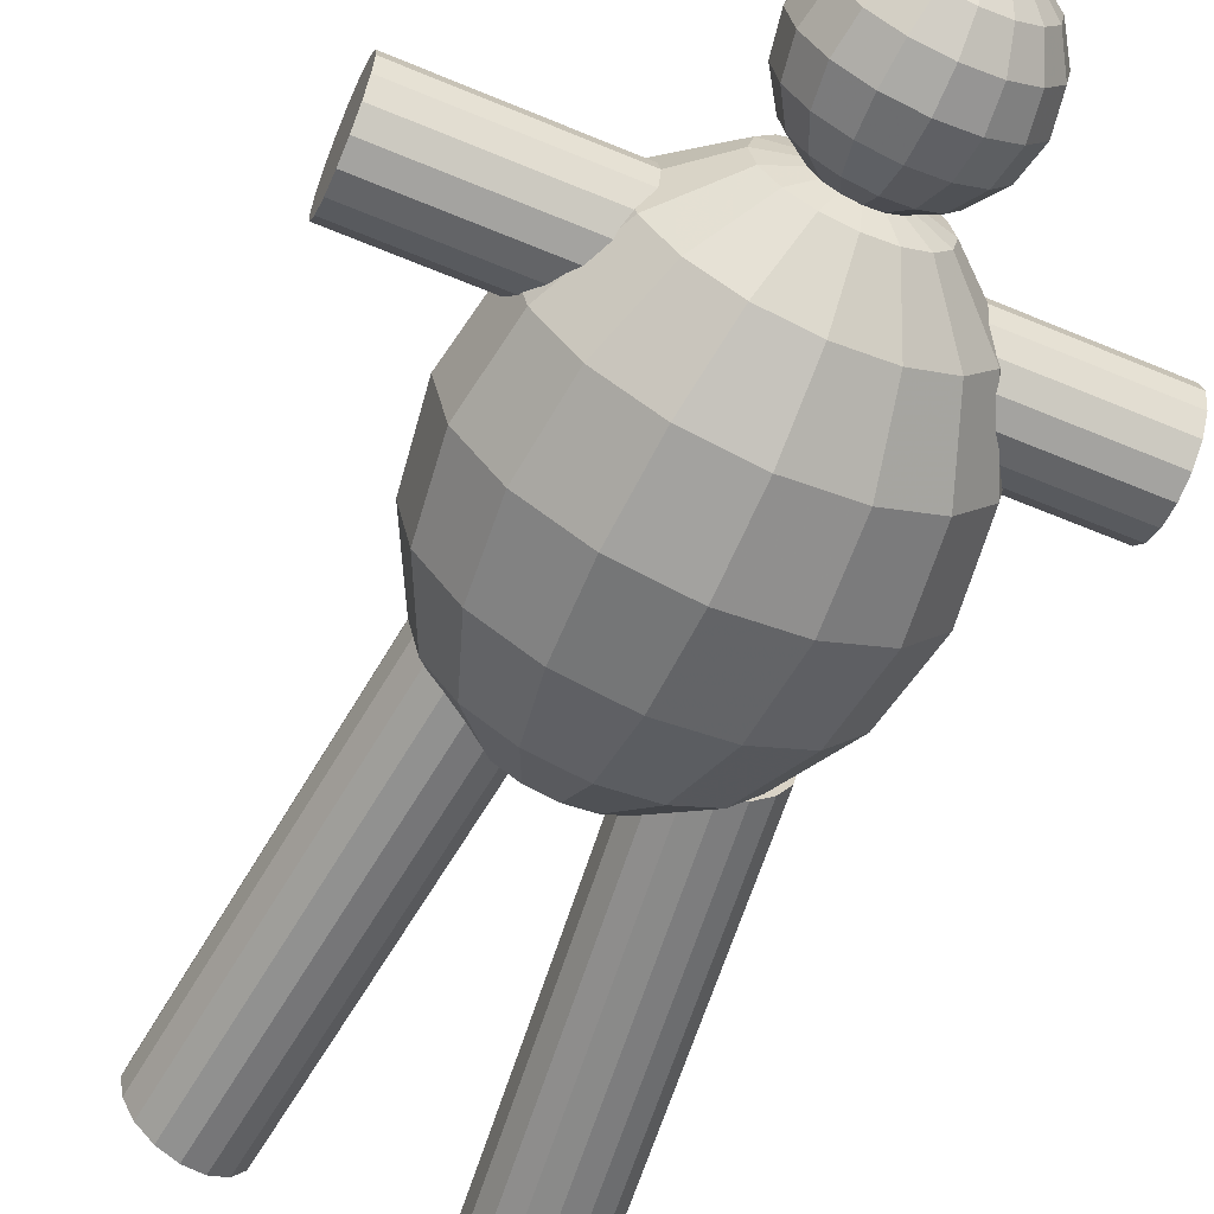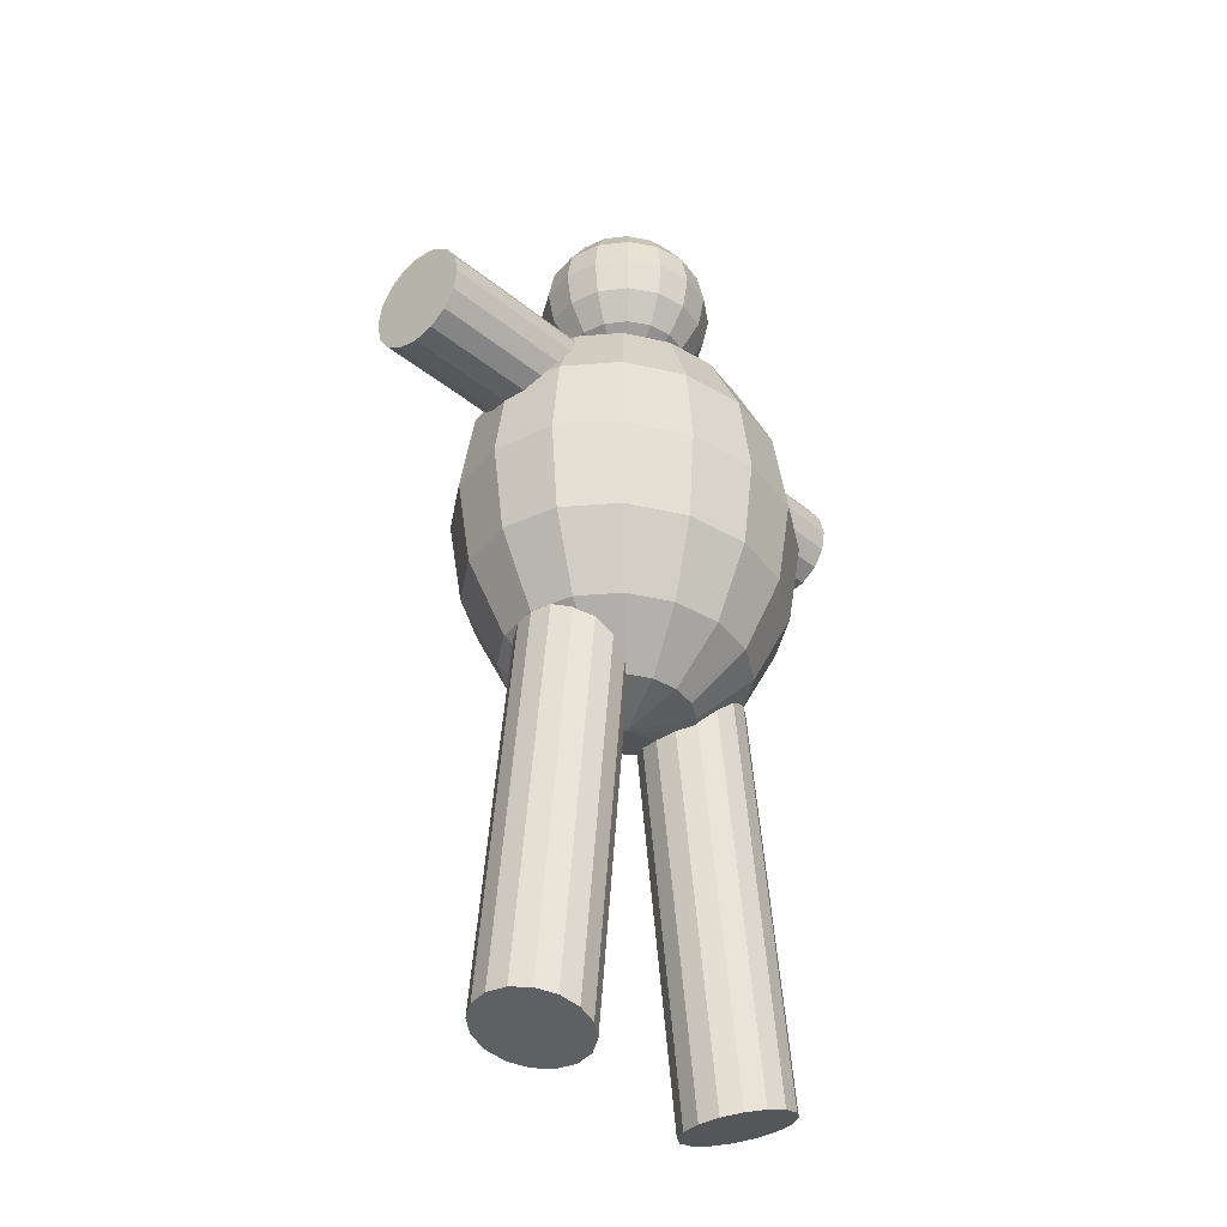
<metadata>
{"format":"obj","ext":"obj","renderer":"f3d","projection":"perspective","resolution":1024,"background":"white","views":[{"elev":-62.1,"azim":155.5,"up":"+Z"},{"elev":-37.4,"azim":132.8,"up":"+Y"}]}
</metadata>
<code>
v 0.1923 2.125 8.471e-19
v 0.1779 2.125 0.06448
v 0.1368 2.125 0.1192
v 0.07528 2.125 0.1557
v 0.002714 2.125 0.1685
v -0.06985 2.125 0.1557
v -0.1314 2.125 0.1192
v -0.1725 2.125 0.06448
v -0.1869 2.125 2.148e-17
v -0.1725 2.125 -0.06448
v -0.1314 2.125 -0.1192
v -0.06985 2.125 -0.1557
v 0.002714 2.125 -0.1685
v 0.07528 2.125 -0.1557
v 0.1368 2.125 -0.1192
v 0.1779 2.125 -0.06448
v 0.3531 1.99 8.471e-19
v 0.3264 1.99 0.1192
v 0.2505 1.99 0.2202
v 0.1368 1.99 0.2877
v 0.002714 1.99 0.3114
v -0.1314 1.99 0.2877
v -0.245 1.99 0.2202
v -0.321 1.99 0.1192
v -0.3477 1.99 3.898e-17
v -0.321 1.99 -0.1192
v -0.245 1.99 -0.2202
v -0.1314 1.99 -0.2877
v 0.002714 1.99 -0.3114
v 0.1368 1.99 -0.2877
v 0.2505 1.99 -0.2202
v 0.3264 1.99 -0.1192
v 0.4605 1.788 8.471e-19
v 0.4256 1.788 0.1557
v 0.3264 1.788 0.2877
v 0.1779 1.788 0.3758
v 0.002714 1.788 0.4068
v -0.1725 1.788 0.3758
v -0.321 1.788 0.2877
v -0.4202 1.788 0.1557
v -0.4551 1.788 5.066e-17
v -0.4202 1.788 -0.1557
v -0.321 1.788 -0.2877
v -0.1725 1.788 -0.3758
v 0.002714 1.788 -0.4068
v 0.1779 1.788 -0.3758
v 0.3264 1.788 -0.2877
v 0.4256 1.788 -0.1557
v 0.4982 1.55 8.471e-19
v 0.4605 1.55 0.1685
v 0.3531 1.55 0.3114
v 0.1923 1.55 0.4068
v 0.002714 1.55 0.4403
v -0.1869 1.55 0.4068
v -0.3477 1.55 0.3114
v -0.4551 1.55 0.1685
v -0.4928 1.55 5.477e-17
v -0.4551 1.55 -0.1685
v -0.3477 1.55 -0.3114
v -0.1869 1.55 -0.4068
v 0.002714 1.55 -0.4403
v 0.1923 1.55 -0.4068
v 0.3531 1.55 -0.3114
v 0.4605 1.55 -0.1685
v 0.4605 1.311 8.471e-19
v 0.4256 1.311 0.1557
v 0.3264 1.311 0.2877
v 0.1779 1.311 0.3758
v 0.002714 1.311 0.4068
v -0.1725 1.311 0.3758
v -0.321 1.311 0.2877
v -0.4202 1.311 0.1557
v -0.4551 1.311 5.066e-17
v -0.4202 1.311 -0.1557
v -0.321 1.311 -0.2877
v -0.1725 1.311 -0.3758
v 0.002714 1.311 -0.4068
v 0.1779 1.311 -0.3758
v 0.3264 1.311 -0.2877
v 0.4256 1.311 -0.1557
v 0.3531 1.109 8.471e-19
v 0.3264 1.109 0.1192
v 0.2505 1.109 0.2202
v 0.1368 1.109 0.2877
v 0.002714 1.109 0.3114
v -0.1314 1.109 0.2877
v -0.245 1.109 0.2202
v -0.321 1.109 0.1192
v -0.3477 1.109 3.898e-17
v -0.321 1.109 -0.1192
v -0.245 1.109 -0.2202
v -0.1314 1.109 -0.2877
v 0.002714 1.109 -0.3114
v 0.1368 1.109 -0.2877
v 0.2505 1.109 -0.2202
v 0.3264 1.109 -0.1192
v 0.1923 0.9738 8.471e-19
v 0.1779 0.9738 0.06448
v 0.1368 0.9738 0.1192
v 0.07528 0.9738 0.1557
v 0.002714 0.9738 0.1685
v -0.06985 0.9738 0.1557
v -0.1314 0.9738 0.1192
v -0.1725 0.9738 0.06448
v -0.1869 0.9738 2.148e-17
v -0.1725 0.9738 -0.06448
v -0.1314 0.9738 -0.1192
v -0.06985 0.9738 -0.1557
v 0.002714 0.9738 -0.1685
v 0.07528 0.9738 -0.1557
v 0.1368 0.9738 -0.1192
v 0.1779 0.9738 -0.06448
v 0.002714 2.173 8.471e-19
v 0.002714 0.9264 8.471e-19
v 0.09462 2.584 -2.932e-19
v 0.08763 2.584 0.03517
v 0.0677 2.584 0.06499
v 0.03789 2.584 0.08491
v 0.002714 2.584 0.09191
v -0.03246 2.584 0.08491
v -0.06228 2.584 0.06499
v -0.0822 2.584 0.03517
v -0.0892 2.584 1.096e-17
v -0.0822 2.584 -0.03517
v -0.06228 2.584 -0.06499
v -0.03246 2.584 -0.08491
v 0.002714 2.584 -0.09191
v 0.03789 2.584 -0.08491
v 0.0677 2.584 -0.06499
v 0.08763 2.584 -0.03517
v 0.1725 2.532 -2.932e-19
v 0.1596 2.532 0.06499
v 0.1228 2.532 0.1201
v 0.0677 2.532 0.1569
v 0.002714 2.532 0.1698
v -0.06228 2.532 0.1569
v -0.1174 2.532 0.1201
v -0.1542 2.532 0.06499
v -0.1671 2.532 2.05e-17
v -0.1542 2.532 -0.06499
v -0.1174 2.532 -0.1201
v -0.06228 2.532 -0.1569
v 0.002714 2.532 -0.1698
v 0.0677 2.532 -0.1569
v 0.1228 2.532 -0.1201
v 0.1596 2.532 -0.06499
v 0.2246 2.454 -2.932e-19
v 0.2077 2.454 0.08491
v 0.1596 2.454 0.1569
v 0.08763 2.454 0.205
v 0.002714 2.454 0.2219
v -0.0822 2.454 0.205
v -0.1542 2.454 0.1569
v -0.2023 2.454 0.08491
v -0.2192 2.454 2.688e-17
v -0.2023 2.454 -0.08491
v -0.1542 2.454 -0.1569
v -0.0822 2.454 -0.205
v 0.002714 2.454 -0.2219
v 0.08763 2.454 -0.205
v 0.1596 2.454 -0.1569
v 0.2077 2.454 -0.08491
v 0.2429 2.362 -2.932e-19
v 0.2246 2.362 0.09191
v 0.1725 2.362 0.1698
v 0.09462 2.362 0.2219
v 0.002714 2.362 0.2402
v -0.0892 2.362 0.2219
v -0.1671 2.362 0.1698
v -0.2192 2.362 0.09191
v -0.2375 2.362 2.912e-17
v -0.2192 2.362 -0.09191
v -0.1671 2.362 -0.1698
v -0.0892 2.362 -0.2219
v 0.002714 2.362 -0.2402
v 0.09462 2.362 -0.2219
v 0.1725 2.362 -0.1698
v 0.2246 2.362 -0.09191
v 0.2246 2.27 -2.932e-19
v 0.2077 2.27 0.08491
v 0.1596 2.27 0.1569
v 0.08763 2.27 0.205
v 0.002714 2.27 0.2219
v -0.0822 2.27 0.205
v -0.1542 2.27 0.1569
v -0.2023 2.27 0.08491
v -0.2192 2.27 2.688e-17
v -0.2023 2.27 -0.08491
v -0.1542 2.27 -0.1569
v -0.0822 2.27 -0.205
v 0.002714 2.27 -0.2219
v 0.08763 2.27 -0.205
v 0.1596 2.27 -0.1569
v 0.2077 2.27 -0.08491
v 0.1725 2.192 -2.932e-19
v 0.1596 2.192 0.06499
v 0.1228 2.192 0.1201
v 0.0677 2.192 0.1569
v 0.002714 2.192 0.1698
v -0.06228 2.192 0.1569
v -0.1174 2.192 0.1201
v -0.1542 2.192 0.06499
v -0.1671 2.192 2.05e-17
v -0.1542 2.192 -0.06499
v -0.1174 2.192 -0.1201
v -0.06228 2.192 -0.1569
v 0.002714 2.192 -0.1698
v 0.0677 2.192 -0.1569
v 0.1228 2.192 -0.1201
v 0.1596 2.192 -0.06499
v 0.09462 2.14 -2.932e-19
v 0.08763 2.14 0.03517
v 0.0677 2.14 0.06499
v 0.03789 2.14 0.08491
v 0.002714 2.14 0.09191
v -0.03246 2.14 0.08491
v -0.06228 2.14 0.06499
v -0.0822 2.14 0.03517
v -0.0892 2.14 1.096e-17
v -0.0822 2.14 -0.03517
v -0.06228 2.14 -0.06499
v -0.03246 2.14 -0.08491
v 0.002714 2.14 -0.09191
v 0.03789 2.14 -0.08491
v 0.0677 2.14 -0.06499
v 0.08763 2.14 -0.03517
v 0.002714 2.602 -2.932e-19
v 0.002714 2.122 -2.932e-19
v 0.7879 1.726 -7.759e-19
v 0.7882 1.737 0.05631
v 0.789 1.769 0.104
v 0.7902 1.817 0.1359
v 0.7917 1.873 0.1471
v 0.7931 1.93 0.1359
v 0.7943 1.977 0.104
v 0.7951 2.009 0.05631
v 0.7954 2.02 1.724e-17
v 0.7951 2.009 -0.05631
v 0.7943 1.977 -0.104
v 0.7931 1.93 -0.1359
v 0.7917 1.873 -0.1471
v 0.7902 1.817 -0.1359
v 0.789 1.769 -0.104
v 0.7882 1.737 -0.05631
v 0.03601 1.745 -7.759e-19
v 0.03629 1.757 0.05631
v 0.0371 1.788 0.104
v 0.03831 1.836 0.1359
v 0.03974 1.892 0.1471
v 0.04117 1.949 0.1359
v 0.04238 1.996 0.104
v 0.04319 2.028 0.05631
v 0.04348 2.039 1.724e-17
v 0.04319 2.028 -0.05631
v 0.04238 1.996 -0.104
v 0.04117 1.949 -0.1359
v 0.03974 1.892 -0.1471
v 0.03831 1.836 -0.1359
v 0.0371 1.788 -0.104
v 0.03629 1.757 -0.05631
v 0.05831 1.74 -7.759e-19
v 0.0586 1.751 0.05631
v 0.05941 1.783 0.104
v 0.06062 1.831 0.1359
v 0.06205 1.887 0.1471
v 0.06348 1.943 0.1359
v 0.06469 1.991 0.104
v 0.0655 2.023 0.05631
v 0.06578 2.034 1.724e-17
v 0.0655 2.023 -0.05631
v 0.06469 1.991 -0.104
v 0.06348 1.943 -0.1359
v 0.06205 1.887 -0.1471
v 0.06062 1.831 -0.1359
v 0.05941 1.783 -0.104
v 0.0586 1.751 -0.05631
v -0.6936 1.759 -7.759e-19
v -0.6933 1.77 0.05631
v -0.6925 1.802 0.104
v -0.6913 1.85 0.1359
v -0.6899 1.906 0.1471
v -0.6884 1.962 0.1359
v -0.6872 2.01 0.104
v -0.6864 2.042 0.05631
v -0.6861 2.053 1.724e-17
v -0.6864 2.042 -0.05631
v -0.6872 2.01 -0.104
v -0.6884 1.962 -0.1359
v -0.6899 1.906 -0.1471
v -0.6913 1.85 -0.1359
v -0.6925 1.802 -0.104
v -0.6933 1.77 -0.05631
v -0.09969 1.037 -7.759e-19
v -0.1107 1.04 0.05631
v -0.142 1.049 0.104
v -0.1889 1.062 0.1359
v -0.2443 1.077 0.1471
v -0.2996 1.093 0.1359
v -0.3465 1.106 0.104
v -0.3779 1.115 0.05631
v -0.3889 1.118 1.724e-17
v -0.3779 1.115 -0.05631
v -0.3465 1.106 -0.104
v -0.2996 1.093 -0.1359
v -0.2443 1.077 -0.1471
v -0.1889 1.062 -0.1359
v -0.142 1.049 -0.104
v -0.1107 1.04 -0.05631
v -0.2389 -0.06001 -7.759e-19
v -0.25 -0.05693 0.05631
v -0.2813 -0.04816 0.104
v -0.3282 -0.03505 0.1359
v -0.3835 -0.01958 0.1471
v -0.4389 -0.004107 0.1359
v -0.4858 0.009008 0.104
v -0.5171 0.01777 0.05631
v -0.5281 0.02085 1.724e-17
v -0.5171 0.01777 -0.05631
v -0.4858 0.009008 -0.104
v -0.4389 -0.004107 -0.1359
v -0.3835 -0.01958 -0.1471
v -0.3282 -0.03505 -0.1359
v -0.2813 -0.04816 -0.104
v -0.25 -0.05693 -0.05631
v 0.3514 1.113 -7.759e-19
v 0.3403 1.11 0.05631
v 0.3088 1.103 0.104
v 0.2616 1.093 0.1359
v 0.2058 1.081 0.1471
v 0.1501 1.069 0.1359
v 0.1029 1.059 0.104
v 0.07134 1.052 0.05631
v 0.06026 1.049 1.724e-17
v 0.07134 1.052 -0.05631
v 0.1029 1.059 -0.104
v 0.1501 1.069 -0.1359
v 0.2058 1.081 -0.1471
v 0.2616 1.093 -0.1359
v 0.3088 1.103 -0.104
v 0.3403 1.11 -0.05631
v 0.4604 0.008303 -7.759e-19
v 0.4493 0.005895 0.05631
v 0.4178 -0.0009638 0.104
v 0.3705 -0.01123 0.1359
v 0.3148 -0.02334 0.1471
v 0.2591 -0.03545 0.1359
v 0.2119 -0.04571 0.104
v 0.1803 -0.05257 0.05631
v 0.1693 -0.05498 1.724e-17
v 0.1803 -0.05257 -0.05631
v 0.2119 -0.04571 -0.104
v 0.2591 -0.03545 -0.1359
v 0.3148 -0.02334 -0.1471
v 0.3705 -0.01123 -0.1359
v 0.4178 -0.0009638 -0.104
v 0.4493 0.005895 -0.05631
f 1 17 16
f 1 113 2
f 2 17 1
f 2 19 18
f 2 113 3
f 3 19 2
f 3 113 4
f 4 19 3
f 4 21 20
f 4 113 5
f 5 21 4
f 5 113 6
f 6 21 5
f 6 23 22
f 6 113 7
f 7 23 6
f 7 113 8
f 8 23 7
f 8 25 24
f 8 113 9
f 9 25 8
f 9 113 10
f 10 25 9
f 10 27 26
f 10 113 11
f 11 27 10
f 11 113 12
f 12 27 11
f 12 29 28
f 12 113 13
f 13 29 12
f 13 113 14
f 14 29 13
f 14 31 30
f 14 113 15
f 15 31 14
f 15 113 16
f 16 17 32
f 16 31 15
f 16 113 1
f 17 34 33
f 17 48 32
f 18 17 2
f 18 34 17
f 19 34 18
f 19 36 35
f 20 19 4
f 20 36 19
f 21 36 20
f 21 38 37
f 22 21 6
f 22 38 21
f 23 38 22
f 23 40 39
f 24 23 8
f 24 40 23
f 25 40 24
f 25 42 41
f 26 25 10
f 26 42 25
f 27 42 26
f 27 44 43
f 28 27 12
f 28 44 27
f 29 44 28
f 29 46 45
f 30 29 14
f 30 46 29
f 31 46 30
f 31 48 47
f 32 31 16
f 32 48 31
f 33 48 17
f 33 49 48
f 34 49 33
f 34 51 50
f 35 34 19
f 35 51 34
f 36 51 35
f 36 53 52
f 37 36 21
f 37 53 36
f 38 53 37
f 38 55 54
f 39 38 23
f 39 55 38
f 40 55 39
f 40 57 56
f 41 40 25
f 41 57 40
f 42 57 41
f 42 59 58
f 43 42 27
f 43 59 42
f 44 59 43
f 44 61 60
f 45 44 29
f 45 61 44
f 46 61 45
f 46 63 62
f 47 46 31
f 47 63 46
f 48 49 64
f 48 63 47
f 49 66 65
f 49 80 64
f 50 49 34
f 50 66 49
f 51 66 50
f 51 68 67
f 52 51 36
f 52 68 51
f 53 68 52
f 53 70 69
f 54 53 38
f 54 70 53
f 55 70 54
f 55 72 71
f 56 55 40
f 56 72 55
f 57 72 56
f 57 74 73
f 58 57 42
f 58 74 57
f 59 74 58
f 59 76 75
f 60 59 44
f 60 76 59
f 61 76 60
f 61 78 77
f 62 61 46
f 62 78 61
f 63 78 62
f 63 80 79
f 64 63 48
f 64 80 63
f 65 80 49
f 65 81 80
f 66 81 65
f 66 83 82
f 67 66 51
f 67 83 66
f 68 83 67
f 68 85 84
f 69 68 53
f 69 85 68
f 70 85 69
f 70 87 86
f 71 70 55
f 71 87 70
f 72 87 71
f 72 89 88
f 73 72 57
f 73 89 72
f 74 89 73
f 74 91 90
f 75 74 59
f 75 91 74
f 76 91 75
f 76 93 92
f 77 76 61
f 77 93 76
f 78 93 77
f 78 95 94
f 79 78 63
f 79 95 78
f 80 81 96
f 80 95 79
f 81 98 97
f 81 112 96
f 82 81 66
f 82 98 81
f 83 98 82
f 83 100 99
f 84 83 68
f 84 100 83
f 85 100 84
f 85 102 101
f 86 85 70
f 86 102 85
f 87 102 86
f 87 104 103
f 88 87 72
f 88 104 87
f 89 104 88
f 89 106 105
f 90 89 74
f 90 106 89
f 91 106 90
f 91 108 107
f 92 91 76
f 92 108 91
f 93 108 92
f 93 110 109
f 94 93 78
f 94 110 93
f 95 110 94
f 95 112 111
f 96 95 80
f 96 112 95
f 97 112 81
f 97 114 112
f 98 114 97
f 99 98 83
f 99 114 98
f 100 114 99
f 101 100 85
f 101 114 100
f 102 114 101
f 103 102 87
f 103 114 102
f 104 114 103
f 105 104 89
f 105 114 104
f 106 114 105
f 107 106 91
f 107 114 106
f 108 114 107
f 109 108 93
f 109 114 108
f 110 114 109
f 111 110 95
f 111 114 110
f 112 114 111
f 115 131 130
f 115 227 116
f 116 131 115
f 116 133 132
f 116 227 117
f 117 133 116
f 117 227 118
f 118 133 117
f 118 135 134
f 118 227 119
f 119 135 118
f 119 227 120
f 120 135 119
f 120 137 136
f 120 227 121
f 121 137 120
f 121 227 122
f 122 137 121
f 122 139 138
f 122 227 123
f 123 139 122
f 123 227 124
f 124 139 123
f 124 141 140
f 124 227 125
f 125 141 124
f 125 227 126
f 126 141 125
f 126 143 142
f 126 227 127
f 127 143 126
f 127 227 128
f 128 143 127
f 128 145 144
f 128 227 129
f 129 145 128
f 129 227 130
f 130 131 146
f 130 145 129
f 130 227 115
f 131 148 147
f 131 162 146
f 132 131 116
f 132 148 131
f 133 148 132
f 133 150 149
f 134 133 118
f 134 150 133
f 135 150 134
f 135 152 151
f 136 135 120
f 136 152 135
f 137 152 136
f 137 154 153
f 138 137 122
f 138 154 137
f 139 154 138
f 139 156 155
f 140 139 124
f 140 156 139
f 141 156 140
f 141 158 157
f 142 141 126
f 142 158 141
f 143 158 142
f 143 160 159
f 144 143 128
f 144 160 143
f 145 160 144
f 145 162 161
f 146 145 130
f 146 162 145
f 147 162 131
f 147 163 162
f 148 163 147
f 148 165 164
f 149 148 133
f 149 165 148
f 150 165 149
f 150 167 166
f 151 150 135
f 151 167 150
f 152 167 151
f 152 169 168
f 153 152 137
f 153 169 152
f 154 169 153
f 154 171 170
f 155 154 139
f 155 171 154
f 156 171 155
f 156 173 172
f 157 156 141
f 157 173 156
f 158 173 157
f 158 175 174
f 159 158 143
f 159 175 158
f 160 175 159
f 160 177 176
f 161 160 145
f 161 177 160
f 162 163 178
f 162 177 161
f 163 180 179
f 163 194 178
f 164 163 148
f 164 180 163
f 165 180 164
f 165 182 181
f 166 165 150
f 166 182 165
f 167 182 166
f 167 184 183
f 168 167 152
f 168 184 167
f 169 184 168
f 169 186 185
f 170 169 154
f 170 186 169
f 171 186 170
f 171 188 187
f 172 171 156
f 172 188 171
f 173 188 172
f 173 190 189
f 174 173 158
f 174 190 173
f 175 190 174
f 175 192 191
f 176 175 160
f 176 192 175
f 177 192 176
f 177 194 193
f 178 177 162
f 178 194 177
f 179 194 163
f 179 195 194
f 180 195 179
f 180 197 196
f 181 180 165
f 181 197 180
f 182 197 181
f 182 199 198
f 183 182 167
f 183 199 182
f 184 199 183
f 184 201 200
f 185 184 169
f 185 201 184
f 186 201 185
f 186 203 202
f 187 186 171
f 187 203 186
f 188 203 187
f 188 205 204
f 189 188 173
f 189 205 188
f 190 205 189
f 190 207 206
f 191 190 175
f 191 207 190
f 192 207 191
f 192 209 208
f 193 192 177
f 193 209 192
f 194 195 210
f 194 209 193
f 195 212 211
f 195 226 210
f 196 195 180
f 196 212 195
f 197 212 196
f 197 214 213
f 198 197 182
f 198 214 197
f 199 214 198
f 199 216 215
f 200 199 184
f 200 216 199
f 201 216 200
f 201 218 217
f 202 201 186
f 202 218 201
f 203 218 202
f 203 220 219
f 204 203 188
f 204 220 203
f 205 220 204
f 205 222 221
f 206 205 190
f 206 222 205
f 207 222 206
f 207 224 223
f 208 207 192
f 208 224 207
f 209 224 208
f 209 226 225
f 210 209 194
f 210 226 209
f 211 226 195
f 211 228 226
f 212 228 211
f 213 212 197
f 213 228 212
f 214 228 213
f 215 214 199
f 215 228 214
f 216 228 215
f 217 216 201
f 217 228 216
f 218 228 217
f 219 218 203
f 219 228 218
f 220 228 219
f 221 220 205
f 221 228 220
f 222 228 221
f 223 222 207
f 223 228 222
f 224 228 223
f 225 224 209
f 225 228 224
f 226 228 225
f 229 237 230
f 229 246 245
f 229 260 244
f 230 236 231
f 230 246 229
f 231 235 232
f 231 246 230
f 231 248 247
f 232 234 233
f 232 248 231
f 233 248 232
f 233 250 249
f 234 232 235
f 234 250 233
f 235 231 236
f 235 250 234
f 235 252 251
f 236 230 237
f 236 252 235
f 237 229 238
f 237 252 236
f 237 254 253
f 238 244 239
f 238 254 237
f 239 243 240
f 239 254 238
f 239 256 255
f 240 242 241
f 240 256 239
f 241 256 240
f 241 258 257
f 242 240 243
f 242 258 241
f 243 239 244
f 243 258 242
f 243 260 259
f 244 238 229
f 244 260 243
f 245 253 260
f 245 260 229
f 246 252 245
f 247 246 231
f 247 251 246
f 248 250 247
f 249 248 233
f 249 250 248
f 251 247 250
f 251 250 235
f 252 246 251
f 253 245 252
f 253 252 237
f 254 260 253
f 255 254 239
f 255 259 254
f 256 258 255
f 257 256 241
f 257 258 256
f 259 255 258
f 259 258 243
f 260 254 259
f 261 269 262
f 261 278 277
f 261 292 276
f 262 268 263
f 262 278 261
f 263 267 264
f 263 278 262
f 263 280 279
f 264 266 265
f 264 280 263
f 265 280 264
f 265 282 281
f 266 264 267
f 266 282 265
f 267 263 268
f 267 282 266
f 267 284 283
f 268 262 269
f 268 284 267
f 269 261 270
f 269 284 268
f 269 286 285
f 270 276 271
f 270 286 269
f 271 275 272
f 271 286 270
f 271 288 287
f 272 274 273
f 272 288 271
f 273 288 272
f 273 290 289
f 274 272 275
f 274 290 273
f 275 271 276
f 275 290 274
f 275 292 291
f 276 270 261
f 276 292 275
f 277 285 292
f 277 292 261
f 278 284 277
f 279 278 263
f 279 283 278
f 280 282 279
f 281 280 265
f 281 282 280
f 283 279 282
f 283 282 267
f 284 278 283
f 285 277 284
f 285 284 269
f 286 292 285
f 287 286 271
f 287 291 286
f 288 290 287
f 289 288 273
f 289 290 288
f 291 287 290
f 291 290 275
f 292 286 291
f 293 307 294
f 293 310 309
f 293 324 308
f 294 307 295
f 294 310 293
f 295 306 296
f 295 310 294
f 295 312 311
f 296 305 297
f 296 312 295
f 297 304 298
f 297 312 296
f 297 314 313
f 298 304 299
f 298 314 297
f 299 302 300
f 299 314 298
f 299 316 315
f 300 302 301
f 300 316 299
f 301 316 300
f 301 318 317
f 302 299 303
f 302 318 301
f 303 299 304
f 303 318 302
f 303 320 319
f 304 297 305
f 304 320 303
f 305 296 306
f 305 320 304
f 305 322 321
f 306 295 307
f 306 322 305
f 307 322 306
f 307 324 323
f 308 307 293
f 308 324 307
f 309 324 293
f 310 324 309
f 311 310 295
f 311 324 310
f 312 322 311
f 313 312 297
f 313 322 312
f 314 321 313
f 315 314 299
f 315 320 314
f 316 319 315
f 317 316 301
f 317 319 316
f 318 319 317
f 319 318 303
f 320 315 319
f 321 314 320
f 321 320 305
f 322 313 321
f 323 311 322
f 323 322 307
f 324 311 323
f 325 339 326
f 325 342 341
f 325 356 340
f 326 339 327
f 326 342 325
f 327 338 328
f 327 342 326
f 327 344 343
f 328 337 329
f 328 344 327
f 329 336 330
f 329 344 328
f 329 346 345
f 330 336 331
f 330 346 329
f 331 336 332
f 331 346 330
f 331 348 347
f 332 336 333
f 332 348 331
f 333 336 334
f 333 348 332
f 333 350 349
f 334 336 335
f 334 350 333
f 335 350 334
f 335 352 351
f 336 329 337
f 336 352 335
f 337 328 338
f 337 352 336
f 337 354 353
f 338 327 339
f 338 354 337
f 339 354 338
f 339 356 355
f 340 339 325
f 340 356 339
f 341 354 356
f 341 356 325
f 342 354 341
f 343 342 327
f 343 354 342
f 344 354 343
f 345 344 329
f 345 354 344
f 346 353 345
f 347 346 331
f 347 352 346
f 348 351 347
f 349 348 333
f 349 351 348
f 350 351 349
f 351 350 335
f 352 347 351
f 353 346 352
f 353 352 337
f 354 345 353
f 355 354 339
f 355 356 354

</code>
